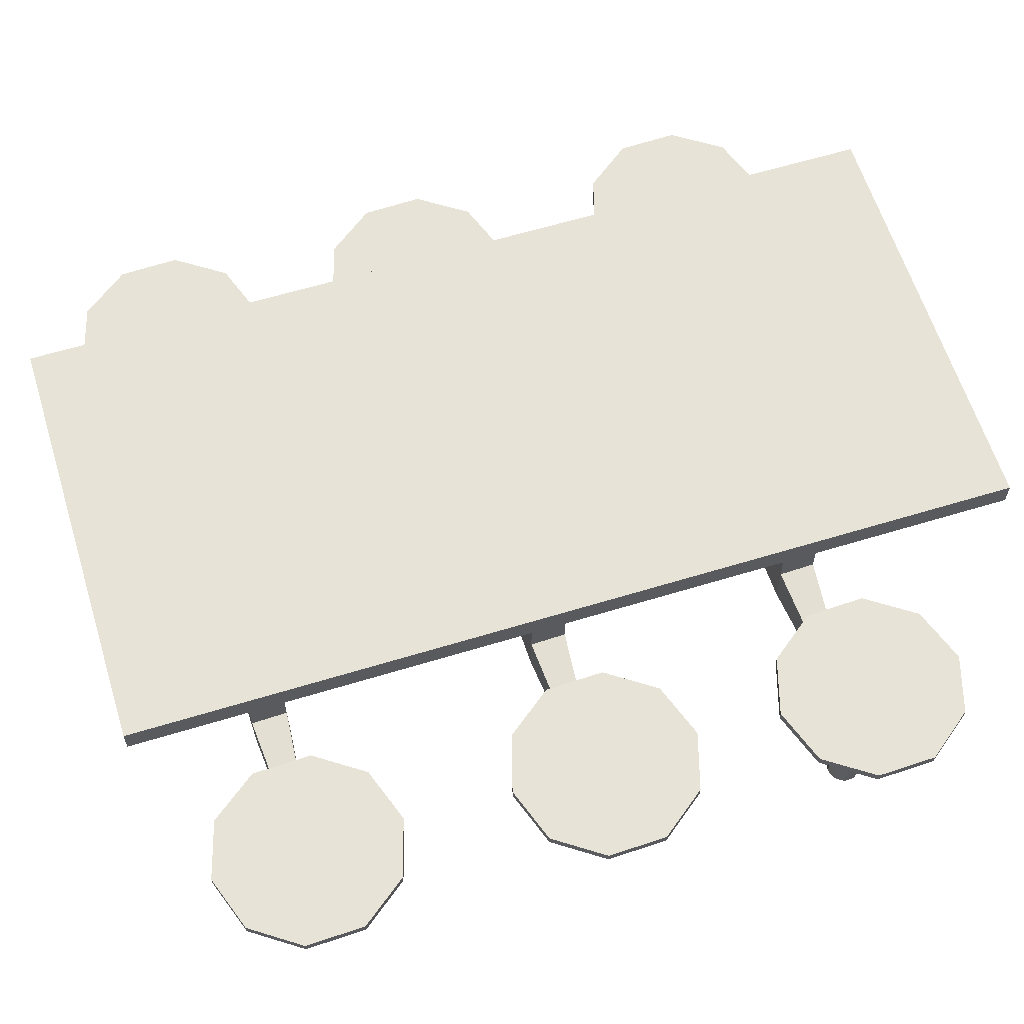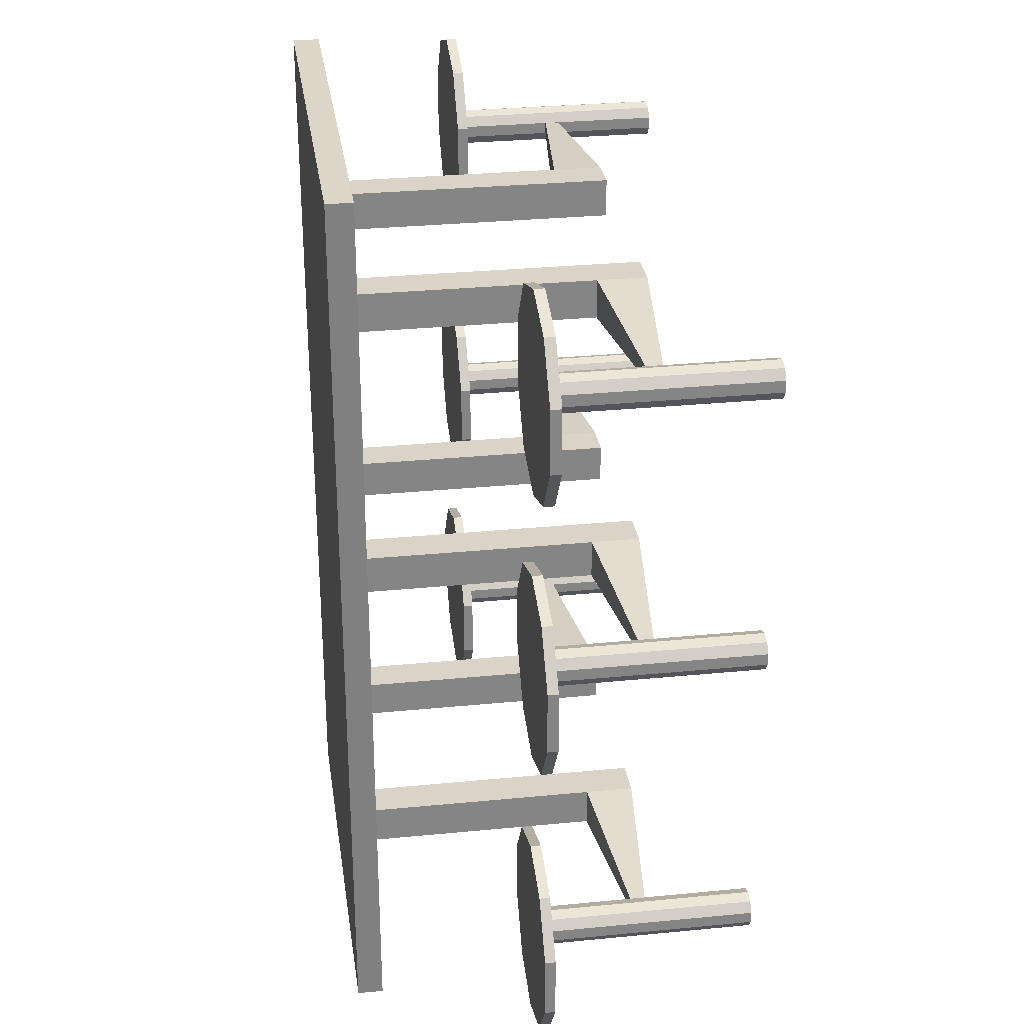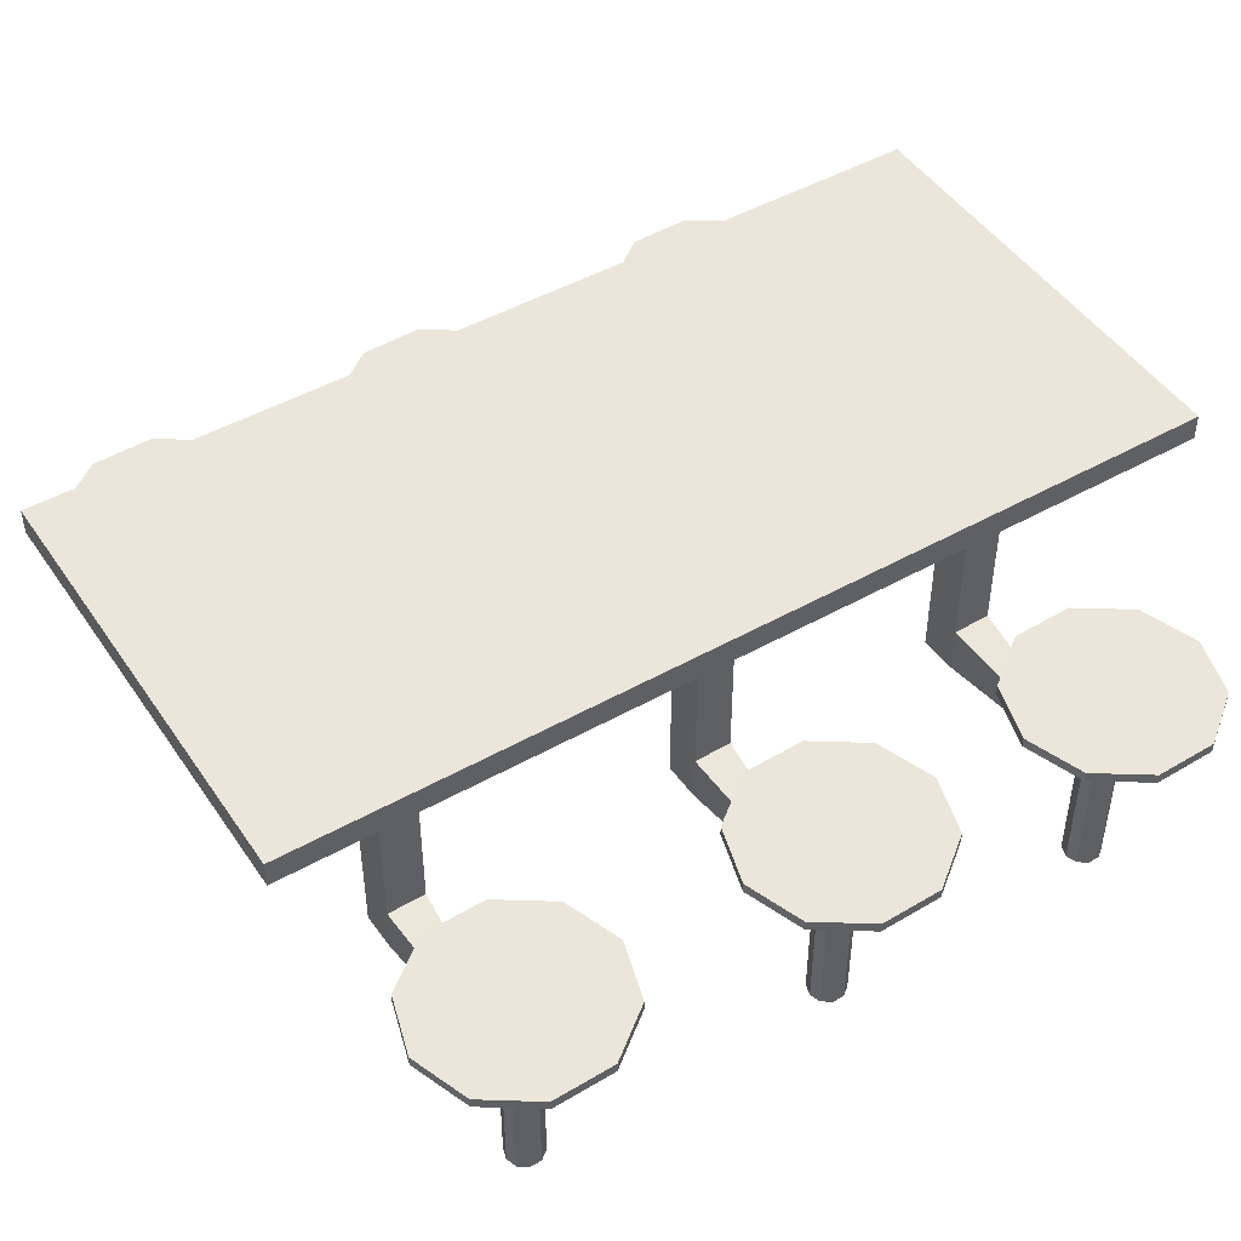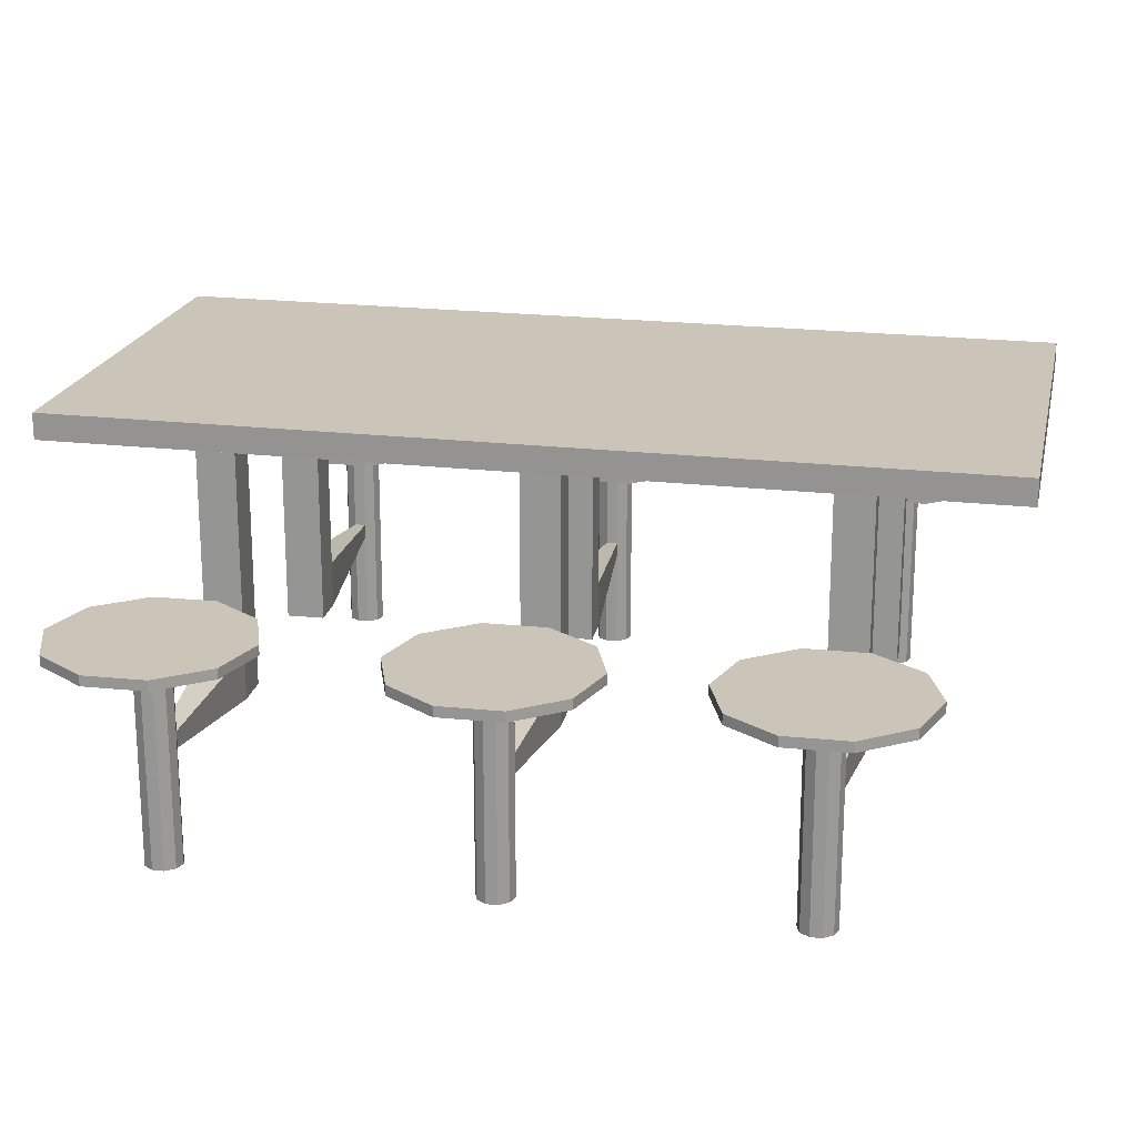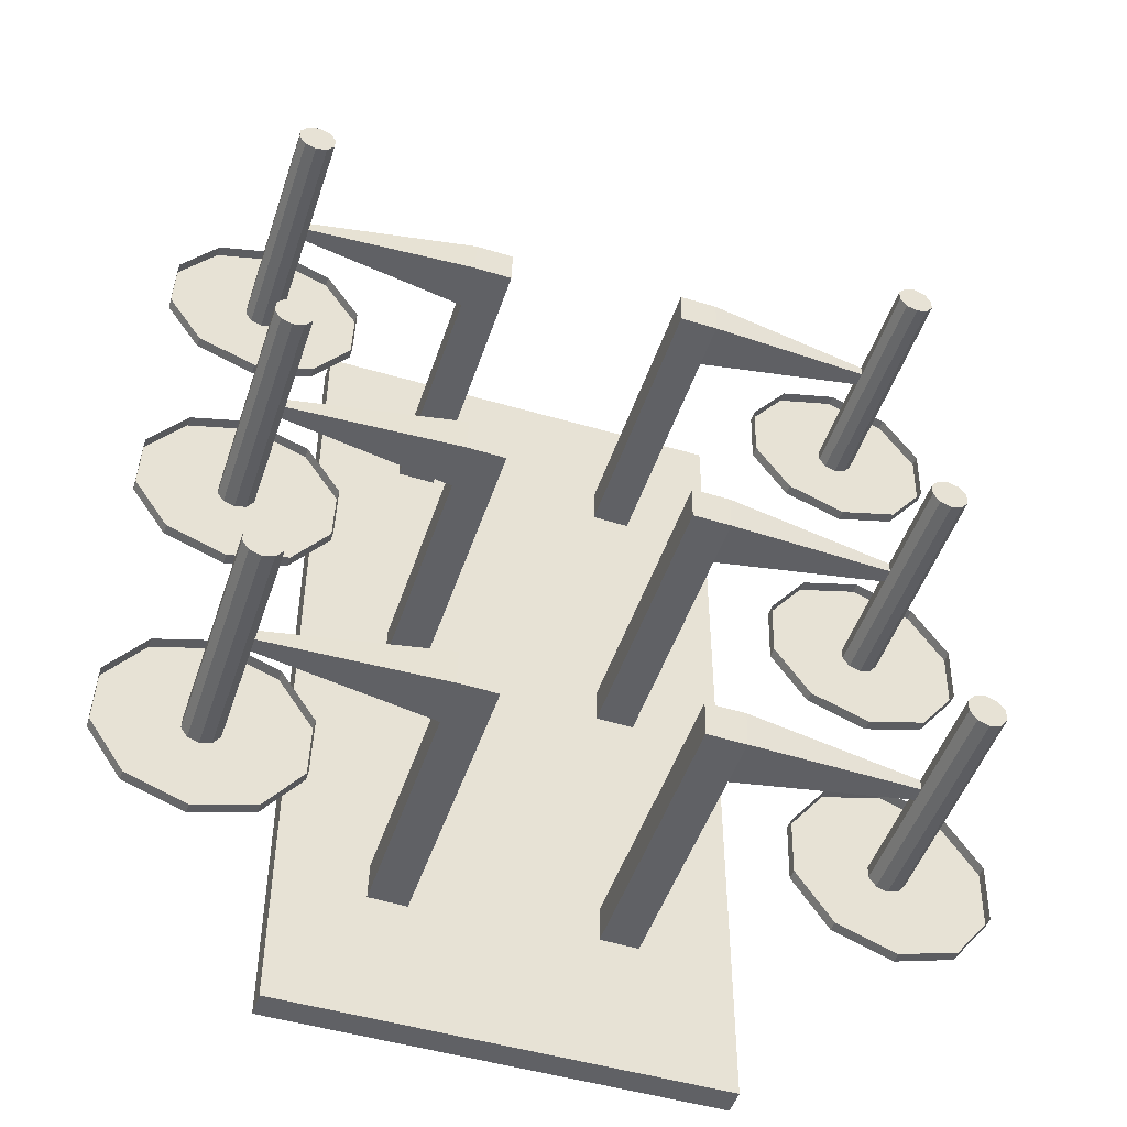
<metadata>
{"format":"obj","ext":"obj","renderer":"f3d","projection":"perspective","resolution":1024,"background":"white","views":[{"elev":61.9,"azim":72.8,"up":"+Y"},{"elev":30.2,"azim":-98.1,"up":"+Z"},{"elev":47.5,"azim":-122.4,"up":"+Y"},{"elev":20.4,"azim":102.1,"up":"+Y"},{"elev":-48.7,"azim":-18.2,"up":"+Z"}]}
</metadata>
<code>
o lunchtable6seater
v 14.3 0.109 -53.87
v 14.3 0.4349 -53.87
v 14.34 0.109 -53.87
v 14.34 0.4349 -53.87
v 14.3 0.109 -53.82
v 14.3 0.4349 -53.82
v 14.34 0.109 -53.82
v 14.34 0.4349 -53.82
v 14.3 0.1631 -53.87
v 14.34 0.1631 -53.87
v 14.34 0.1631 -53.82
v 14.3 0.1631 -53.82
v 14.53 0.1282 -53.85
v 14.53 0.1282 -53.84
v 14.53 0.1439 -53.85
v 14.53 0.1439 -53.84
v 14.53 0.01367 -53.84
v 14.53 0.2628 -53.84
v 14.53 0.01367 -53.85
v 14.53 0.2628 -53.85
v 14.54 0.01367 -53.86
v 14.54 0.2628 -53.86
v 14.55 0.01367 -53.87
v 14.55 0.2628 -53.87
v 14.57 0.01367 -53.86
v 14.57 0.2628 -53.86
v 14.57 0.01367 -53.85
v 14.57 0.2628 -53.85
v 14.57 0.01367 -53.84
v 14.57 0.2628 -53.84
v 14.57 0.01367 -53.83
v 14.57 0.2628 -53.83
v 14.55 0.01367 -53.83
v 14.55 0.2628 -53.83
v 14.54 0.01367 -53.83
v 14.54 0.2628 -53.83
v 14.45 0.263 -53.81
v 14.45 0.263 -53.88
v 14.49 0.263 -53.93
v 14.55 0.263 -53.96
v 14.62 0.263 -53.94
v 14.66 0.263 -53.88
v 14.66 0.263 -53.81
v 14.62 0.263 -53.76
v 14.56 0.263 -53.73
v 14.49 0.263 -53.75
v 14.45 0.2514 -53.81
v 14.45 0.2514 -53.88
v 14.49 0.2514 -53.93
v 14.55 0.2514 -53.96
v 14.62 0.2514 -53.94
v 14.66 0.2514 -53.88
v 14.66 0.2514 -53.81
v 14.62 0.2514 -53.76
v 14.56 0.2514 -53.73
v 14.49 0.2514 -53.75
v 13.96 0.4243 -53.02
v 13.96 0.4532 -53.02
v 13.96 0.4243 -54.03
v 13.96 0.4532 -54.03
v 14.45 0.4243 -53.02
v 14.45 0.4532 -53.02
v 14.45 0.4243 -54.03
v 14.45 0.4532 -54.03
v 14.3 0.109 -53.19
v 14.3 0.4349 -53.19
v 14.34 0.109 -53.19
v 14.34 0.4349 -53.19
v 14.3 0.109 -53.15
v 14.3 0.4349 -53.15
v 14.34 0.109 -53.15
v 14.34 0.4349 -53.15
v 14.3 0.1631 -53.19
v 14.34 0.1631 -53.19
v 14.34 0.1631 -53.15
v 14.3 0.1631 -53.15
v 14.53 0.1282 -53.18
v 14.53 0.1282 -53.17
v 14.53 0.1439 -53.18
v 14.53 0.1439 -53.17
v 14.53 0.01367 -53.17
v 14.53 0.2628 -53.17
v 14.53 0.01367 -53.18
v 14.53 0.2628 -53.18
v 14.54 0.01367 -53.19
v 14.54 0.2628 -53.19
v 14.55 0.01367 -53.19
v 14.55 0.2628 -53.19
v 14.57 0.01367 -53.19
v 14.57 0.2628 -53.19
v 14.57 0.01367 -53.18
v 14.57 0.2628 -53.18
v 14.57 0.01367 -53.17
v 14.57 0.2628 -53.17
v 14.57 0.01367 -53.16
v 14.57 0.2628 -53.16
v 14.55 0.01367 -53.15
v 14.55 0.2628 -53.15
v 14.54 0.01367 -53.16
v 14.54 0.2628 -53.16
v 14.45 0.263 -53.14
v 14.45 0.263 -53.2
v 14.49 0.263 -53.26
v 14.55 0.263 -53.28
v 14.62 0.263 -53.26
v 14.66 0.263 -53.21
v 14.66 0.263 -53.14
v 14.62 0.263 -53.08
v 14.56 0.263 -53.06
v 14.49 0.263 -53.08
v 14.45 0.2514 -53.14
v 14.45 0.2514 -53.2
v 14.49 0.2514 -53.26
v 14.55 0.2514 -53.28
v 14.62 0.2514 -53.26
v 14.66 0.2514 -53.21
v 14.66 0.2514 -53.14
v 14.62 0.2514 -53.08
v 14.56 0.2514 -53.06
v 14.49 0.2514 -53.08
v 14.3 0.109 -53.54
v 14.3 0.4349 -53.54
v 14.34 0.109 -53.54
v 14.34 0.4349 -53.54
v 14.3 0.109 -53.5
v 14.3 0.4349 -53.5
v 14.34 0.109 -53.5
v 14.34 0.4349 -53.5
v 14.3 0.1631 -53.54
v 14.34 0.1631 -53.54
v 14.34 0.1631 -53.5
v 14.3 0.1631 -53.5
v 14.53 0.1282 -53.53
v 14.53 0.1282 -53.52
v 14.53 0.1439 -53.53
v 14.53 0.1439 -53.52
v 14.53 0.01367 -53.52
v 14.53 0.2628 -53.52
v 14.53 0.01367 -53.53
v 14.53 0.2628 -53.53
v 14.54 0.01367 -53.54
v 14.54 0.2628 -53.54
v 14.55 0.01367 -53.54
v 14.55 0.2628 -53.54
v 14.57 0.01367 -53.54
v 14.57 0.2628 -53.54
v 14.57 0.01367 -53.53
v 14.57 0.2628 -53.53
v 14.57 0.01367 -53.52
v 14.57 0.2628 -53.52
v 14.57 0.01367 -53.51
v 14.57 0.2628 -53.51
v 14.55 0.01367 -53.5
v 14.55 0.2628 -53.5
v 14.54 0.01367 -53.51
v 14.54 0.2628 -53.51
v 14.45 0.263 -53.49
v 14.45 0.263 -53.55
v 14.49 0.263 -53.61
v 14.55 0.263 -53.63
v 14.62 0.263 -53.62
v 14.66 0.263 -53.56
v 14.66 0.263 -53.49
v 14.62 0.263 -53.43
v 14.56 0.263 -53.41
v 14.49 0.263 -53.43
v 14.45 0.2514 -53.49
v 14.45 0.2514 -53.55
v 14.49 0.2514 -53.61
v 14.55 0.2514 -53.63
v 14.62 0.2514 -53.62
v 14.66 0.2514 -53.56
v 14.66 0.2514 -53.49
v 14.62 0.2514 -53.43
v 14.56 0.2514 -53.41
v 14.49 0.2514 -53.43
v 14.1 0.109 -53.83
v 14.1 0.4349 -53.83
v 14.05 0.109 -53.83
v 14.05 0.4349 -53.83
v 14.1 0.109 -53.88
v 14.1 0.4349 -53.88
v 14.05 0.109 -53.88
v 14.05 0.4349 -53.88
v 14.1 0.1631 -53.83
v 14.05 0.1631 -53.83
v 14.05 0.1631 -53.88
v 14.1 0.1631 -53.88
v 13.86 0.1282 -53.85
v 13.86 0.1282 -53.86
v 13.86 0.1439 -53.85
v 13.86 0.1439 -53.86
v 13.86 0.01367 -53.86
v 13.86 0.2628 -53.86
v 13.86 0.01367 -53.85
v 13.86 0.2628 -53.85
v 13.86 0.01367 -53.84
v 13.86 0.2628 -53.84
v 13.84 0.01367 -53.83
v 13.84 0.2628 -53.83
v 13.83 0.01367 -53.84
v 13.83 0.2628 -53.84
v 13.82 0.01367 -53.85
v 13.82 0.2628 -53.85
v 13.82 0.01367 -53.86
v 13.82 0.2628 -53.86
v 13.83 0.01367 -53.87
v 13.83 0.2628 -53.87
v 13.84 0.01367 -53.87
v 13.84 0.2628 -53.87
v 13.86 0.01367 -53.87
v 13.86 0.2628 -53.87
v 13.95 0.263 -53.89
v 13.95 0.263 -53.82
v 13.91 0.263 -53.77
v 13.85 0.263 -53.74
v 13.78 0.263 -53.76
v 13.74 0.263 -53.82
v 13.74 0.263 -53.89
v 13.78 0.263 -53.94
v 13.84 0.263 -53.97
v 13.91 0.263 -53.95
v 13.95 0.2514 -53.89
v 13.95 0.2514 -53.82
v 13.91 0.2514 -53.77
v 13.85 0.2514 -53.74
v 13.78 0.2514 -53.76
v 13.74 0.2514 -53.82
v 13.74 0.2514 -53.89
v 13.78 0.2514 -53.94
v 13.84 0.2514 -53.97
v 13.91 0.2514 -53.95
v 14.1 0.109 -53.48
v 14.1 0.4349 -53.48
v 14.05 0.109 -53.48
v 14.05 0.4349 -53.48
v 14.1 0.109 -53.53
v 14.1 0.4349 -53.53
v 14.05 0.109 -53.53
v 14.05 0.4349 -53.53
v 14.1 0.1631 -53.48
v 14.05 0.1631 -53.48
v 14.05 0.1631 -53.53
v 14.1 0.1631 -53.53
v 13.86 0.1282 -53.5
v 13.86 0.1282 -53.51
v 13.86 0.1439 -53.5
v 13.86 0.1439 -53.51
v 13.86 0.01367 -53.51
v 13.86 0.2628 -53.51
v 13.86 0.01367 -53.5
v 13.86 0.2628 -53.5
v 13.86 0.01367 -53.49
v 13.86 0.2628 -53.49
v 13.84 0.01367 -53.48
v 13.84 0.2628 -53.48
v 13.83 0.01367 -53.49
v 13.83 0.2628 -53.49
v 13.82 0.01367 -53.5
v 13.82 0.2628 -53.5
v 13.82 0.01367 -53.51
v 13.82 0.2628 -53.51
v 13.83 0.01367 -53.52
v 13.83 0.2628 -53.52
v 13.84 0.01367 -53.52
v 13.84 0.2628 -53.52
v 13.86 0.01367 -53.52
v 13.86 0.2628 -53.52
v 13.95 0.263 -53.54
v 13.95 0.263 -53.47
v 13.91 0.263 -53.42
v 13.85 0.263 -53.39
v 13.78 0.263 -53.41
v 13.74 0.263 -53.47
v 13.74 0.263 -53.54
v 13.78 0.263 -53.59
v 13.84 0.263 -53.62
v 13.91 0.263 -53.6
v 13.95 0.2514 -53.54
v 13.95 0.2514 -53.47
v 13.91 0.2514 -53.42
v 13.85 0.2514 -53.39
v 13.78 0.2514 -53.41
v 13.74 0.2514 -53.47
v 13.74 0.2514 -53.54
v 13.78 0.2514 -53.59
v 13.84 0.2514 -53.62
v 13.91 0.2514 -53.6
v 14.1 0.109 -53.16
v 14.1 0.4349 -53.16
v 14.05 0.109 -53.16
v 14.05 0.4349 -53.16
v 14.1 0.109 -53.2
v 14.1 0.4349 -53.2
v 14.05 0.109 -53.2
v 14.05 0.4349 -53.2
v 14.1 0.1631 -53.16
v 14.05 0.1631 -53.16
v 14.05 0.1631 -53.2
v 14.1 0.1631 -53.2
v 13.86 0.1282 -53.17
v 13.86 0.1282 -53.19
v 13.86 0.1439 -53.17
v 13.86 0.1439 -53.19
v 13.86 0.01367 -53.19
v 13.86 0.2628 -53.19
v 13.86 0.01367 -53.17
v 13.86 0.2628 -53.17
v 13.86 0.01367 -53.16
v 13.86 0.2628 -53.16
v 13.84 0.01367 -53.16
v 13.84 0.2628 -53.16
v 13.83 0.01367 -53.16
v 13.83 0.2628 -53.16
v 13.82 0.01367 -53.17
v 13.82 0.2628 -53.17
v 13.82 0.01367 -53.19
v 13.82 0.2628 -53.19
v 13.83 0.01367 -53.2
v 13.83 0.2628 -53.2
v 13.84 0.01367 -53.2
v 13.84 0.2628 -53.2
v 13.86 0.01367 -53.2
v 13.86 0.2628 -53.2
v 13.95 0.263 -53.22
v 13.95 0.263 -53.15
v 13.91 0.263 -53.09
v 13.85 0.263 -53.07
v 13.78 0.263 -53.09
v 13.74 0.263 -53.14
v 13.74 0.263 -53.21
v 13.78 0.263 -53.27
v 13.84 0.263 -53.29
v 13.91 0.263 -53.27
v 13.95 0.2514 -53.22
v 13.95 0.2514 -53.15
v 13.91 0.2514 -53.09
v 13.85 0.2514 -53.07
v 13.78 0.2514 -53.09
v 13.74 0.2514 -53.14
v 13.74 0.2514 -53.21
v 13.78 0.2514 -53.27
v 13.84 0.2514 -53.29
v 13.91 0.2514 -53.27
f 9 2 4 10
f 10 4 8 11
f 11 8 6 12
f 12 6 2 9
f 3 7 5 1
f 8 4 2 6
f 5 12 9 1
f 7 11 12 5
f 7 3 13 14
f 1 9 10 3
f 13 15 16 14
f 10 11 16 15
f 3 10 15 13
f 11 7 14 16
f 17 18 20 19
f 19 20 22 21
f 21 22 24 23
f 23 24 26 25
f 25 26 28 27
f 27 28 30 29
f 29 30 32 31
f 31 32 34 33
f 20 18 36 34 32 30 28 26 24 22
f 33 34 36 35
f 35 36 18 17
f 17 19 21 23 25 27 29 31 33 35
f 38 39 40 41 42 43 44 45 46 37
f 39 38 48 49
f 46 45 55 56
f 43 42 52 53
f 40 39 49 50
f 37 46 56 47
f 44 43 53 54
f 41 40 50 51
f 38 37 47 48
f 45 44 54 55
f 42 41 51 52
f 57 58 60 59
f 59 60 64 63
f 63 64 62 61
f 61 62 58 57
f 59 63 61 57
f 64 60 58 62
f 73 66 68 74
f 74 68 72 75
f 75 72 70 76
f 76 70 66 73
f 67 71 69 65
f 72 68 66 70
f 69 76 73 65
f 71 75 76 69
f 71 67 77 78
f 65 73 74 67
f 77 79 80 78
f 74 75 80 79
f 67 74 79 77
f 75 71 78 80
f 81 82 84 83
f 83 84 86 85
f 85 86 88 87
f 87 88 90 89
f 89 90 92 91
f 91 92 94 93
f 93 94 96 95
f 95 96 98 97
f 84 82 100 98 96 94 92 90 88 86
f 97 98 100 99
f 99 100 82 81
f 81 83 85 87 89 91 93 95 97 99
f 102 103 104 105 106 107 108 109 110 101
f 103 102 112 113
f 110 109 119 120
f 107 106 116 117
f 104 103 113 114
f 101 110 120 111
f 108 107 117 118
f 105 104 114 115
f 102 101 111 112
f 109 108 118 119
f 106 105 115 116
f 129 122 124 130
f 130 124 128 131
f 131 128 126 132
f 132 126 122 129
f 123 127 125 121
f 128 124 122 126
f 125 132 129 121
f 127 131 132 125
f 127 123 133 134
f 121 129 130 123
f 133 135 136 134
f 130 131 136 135
f 123 130 135 133
f 131 127 134 136
f 137 138 140 139
f 139 140 142 141
f 141 142 144 143
f 143 144 146 145
f 145 146 148 147
f 147 148 150 149
f 149 150 152 151
f 151 152 154 153
f 140 138 156 154 152 150 148 146 144 142
f 153 154 156 155
f 155 156 138 137
f 137 139 141 143 145 147 149 151 153 155
f 158 159 160 161 162 163 164 165 166 157
f 159 158 168 169
f 166 165 175 176
f 163 162 172 173
f 160 159 169 170
f 157 166 176 167
f 164 163 173 174
f 161 160 170 171
f 158 157 167 168
f 165 164 174 175
f 162 161 171 172
f 185 178 180 186
f 186 180 184 187
f 187 184 182 188
f 188 182 178 185
f 179 183 181 177
f 184 180 178 182
f 181 188 185 177
f 183 187 188 181
f 183 179 189 190
f 177 185 186 179
f 189 191 192 190
f 186 187 192 191
f 179 186 191 189
f 187 183 190 192
f 193 194 196 195
f 195 196 198 197
f 197 198 200 199
f 199 200 202 201
f 201 202 204 203
f 203 204 206 205
f 205 206 208 207
f 207 208 210 209
f 196 194 212 210 208 206 204 202 200 198
f 209 210 212 211
f 211 212 194 193
f 193 195 197 199 201 203 205 207 209 211
f 214 215 216 217 218 219 220 221 222 213
f 215 214 224 225
f 222 221 231 232
f 219 218 228 229
f 216 215 225 226
f 213 222 232 223
f 220 219 229 230
f 217 216 226 227
f 214 213 223 224
f 221 220 230 231
f 218 217 227 228
f 241 234 236 242
f 242 236 240 243
f 243 240 238 244
f 244 238 234 241
f 235 239 237 233
f 240 236 234 238
f 237 244 241 233
f 239 243 244 237
f 239 235 245 246
f 233 241 242 235
f 245 247 248 246
f 242 243 248 247
f 235 242 247 245
f 243 239 246 248
f 249 250 252 251
f 251 252 254 253
f 253 254 256 255
f 255 256 258 257
f 257 258 260 259
f 259 260 262 261
f 261 262 264 263
f 263 264 266 265
f 252 250 268 266 264 262 260 258 256 254
f 265 266 268 267
f 267 268 250 249
f 249 251 253 255 257 259 261 263 265 267
f 270 271 272 273 274 275 276 277 278 269
f 271 270 280 281
f 278 277 287 288
f 275 274 284 285
f 272 271 281 282
f 269 278 288 279
f 276 275 285 286
f 273 272 282 283
f 270 269 279 280
f 277 276 286 287
f 274 273 283 284
f 297 290 292 298
f 298 292 296 299
f 299 296 294 300
f 300 294 290 297
f 291 295 293 289
f 296 292 290 294
f 293 300 297 289
f 295 299 300 293
f 295 291 301 302
f 289 297 298 291
f 301 303 304 302
f 298 299 304 303
f 291 298 303 301
f 299 295 302 304
f 305 306 308 307
f 307 308 310 309
f 309 310 312 311
f 311 312 314 313
f 313 314 316 315
f 315 316 318 317
f 317 318 320 319
f 319 320 322 321
f 308 306 324 322 320 318 316 314 312 310
f 321 322 324 323
f 323 324 306 305
f 305 307 309 311 313 315 317 319 321 323
f 326 327 328 329 330 331 332 333 334 325
f 327 326 336 337
f 334 333 343 344
f 331 330 340 341
f 328 327 337 338
f 325 334 344 335
f 332 331 341 342
f 329 328 338 339
f 326 325 335 336
f 333 332 342 343
f 330 329 339 340

</code>
